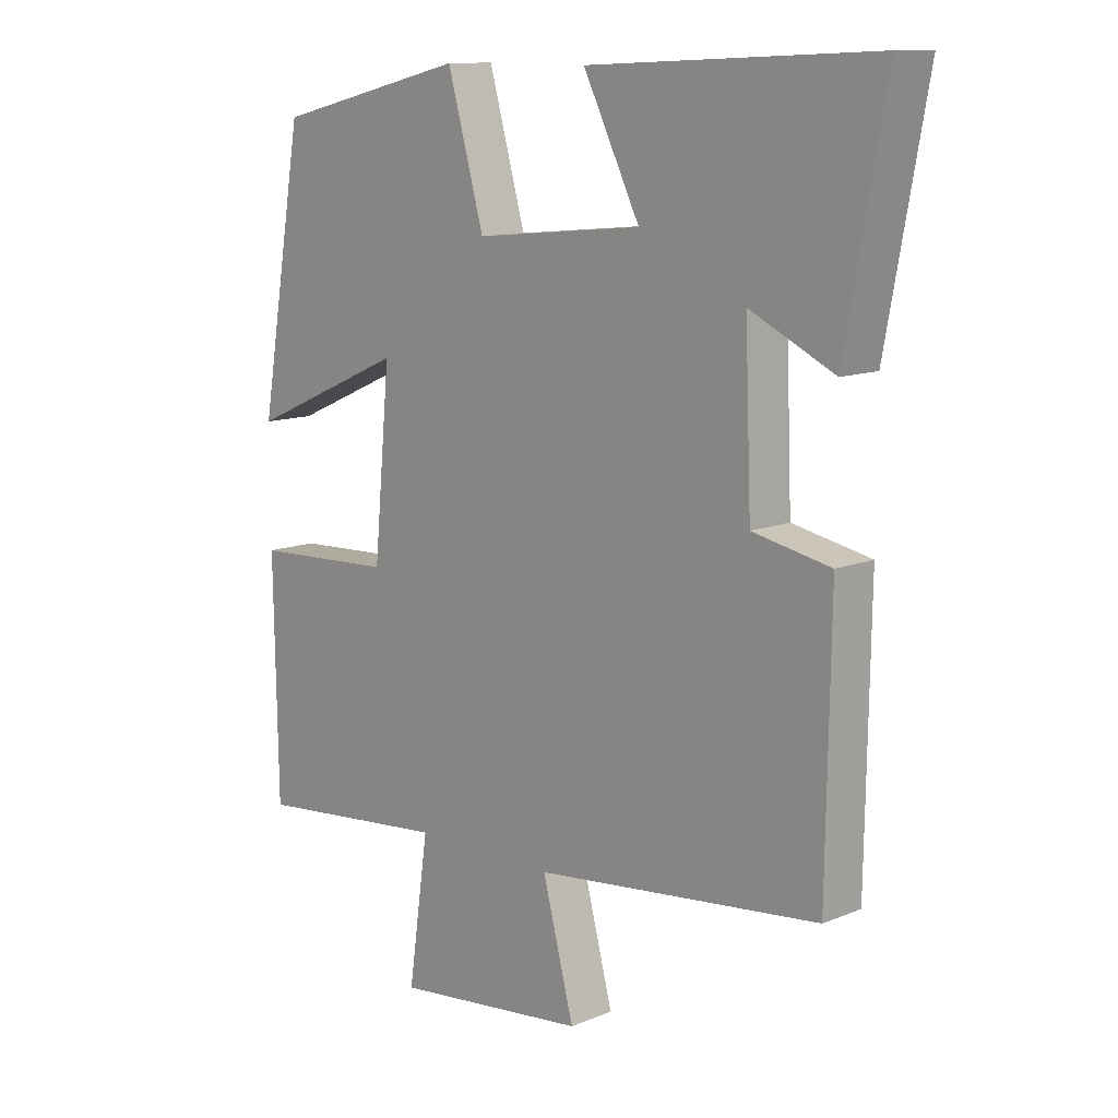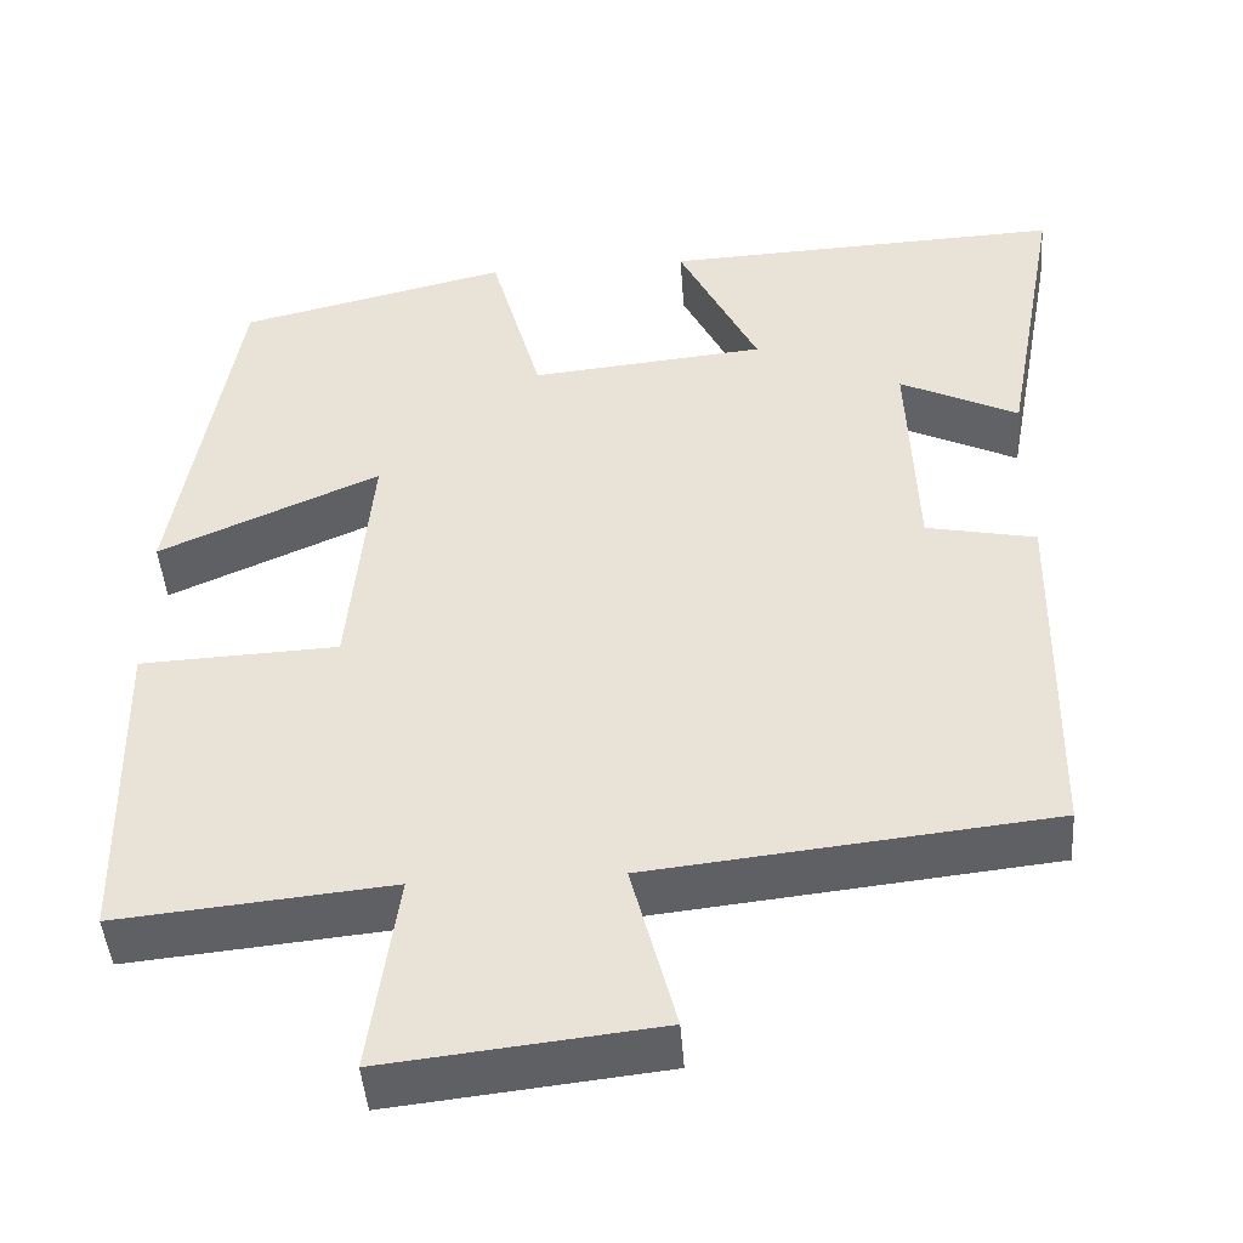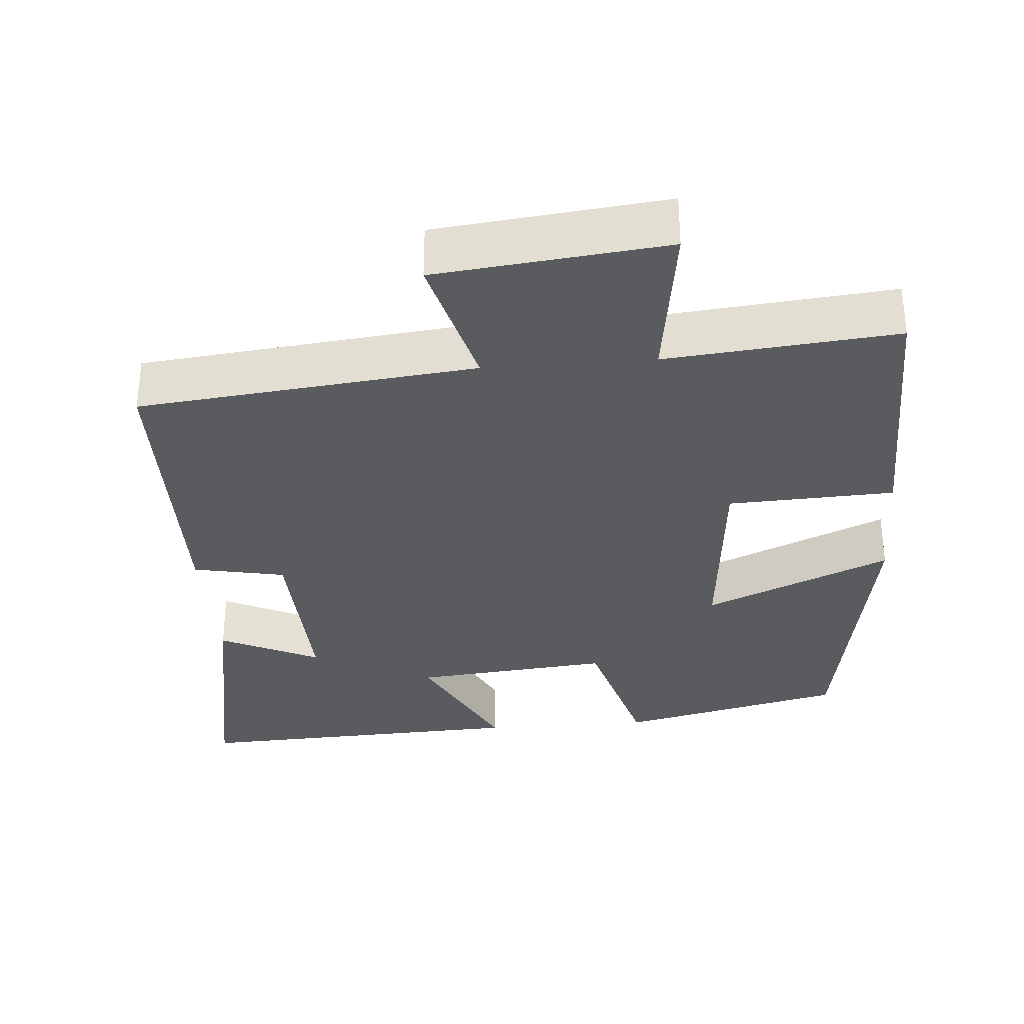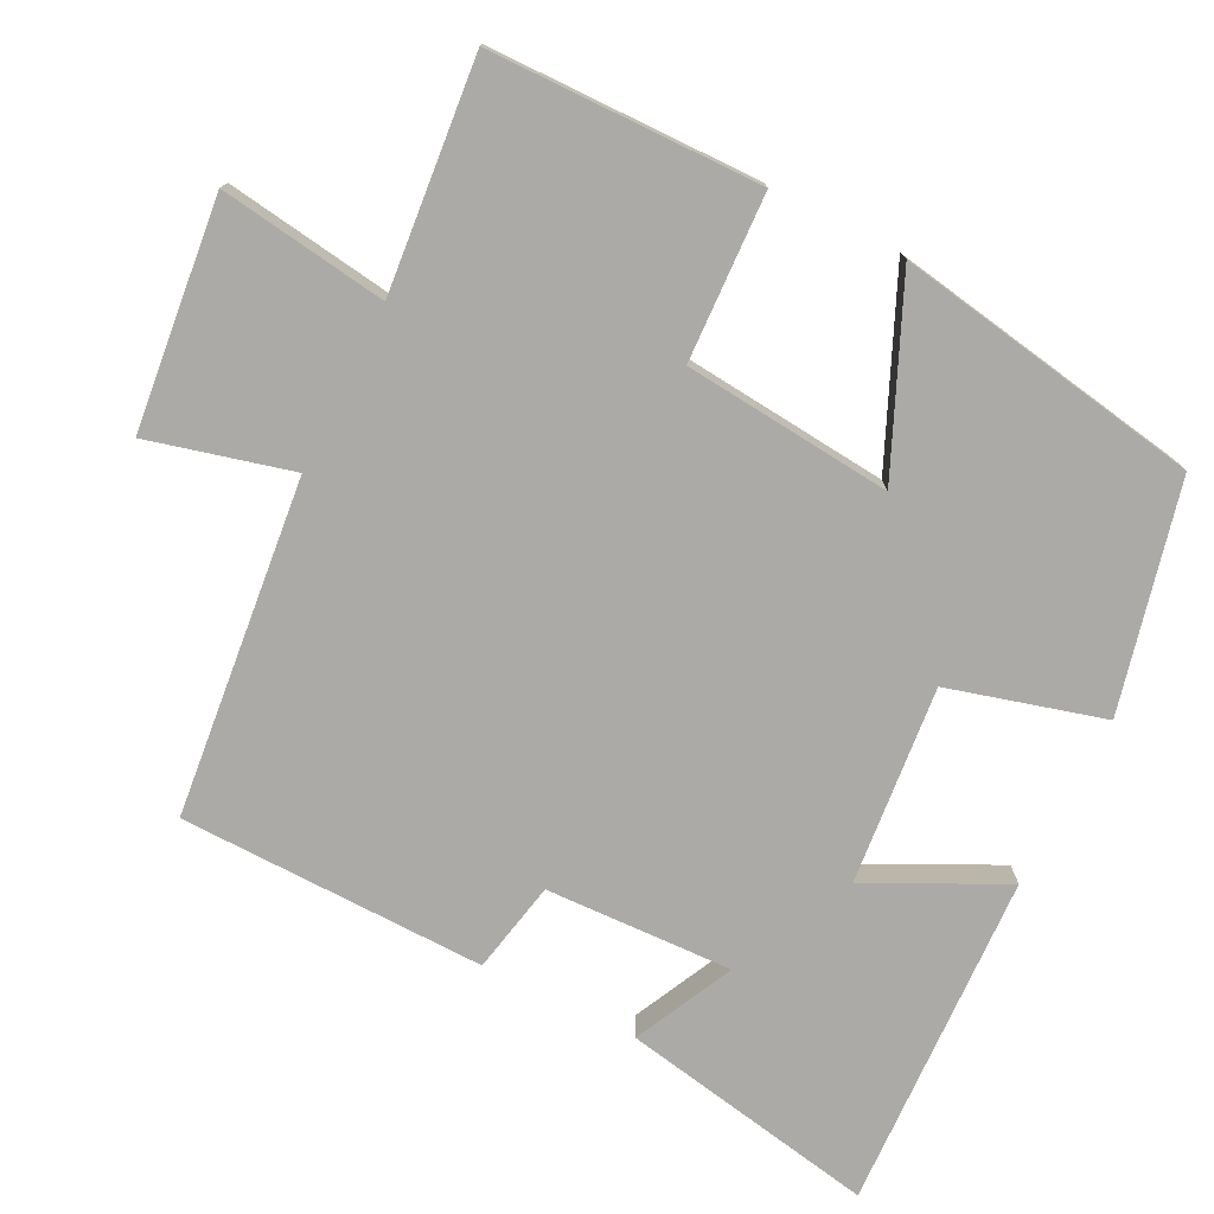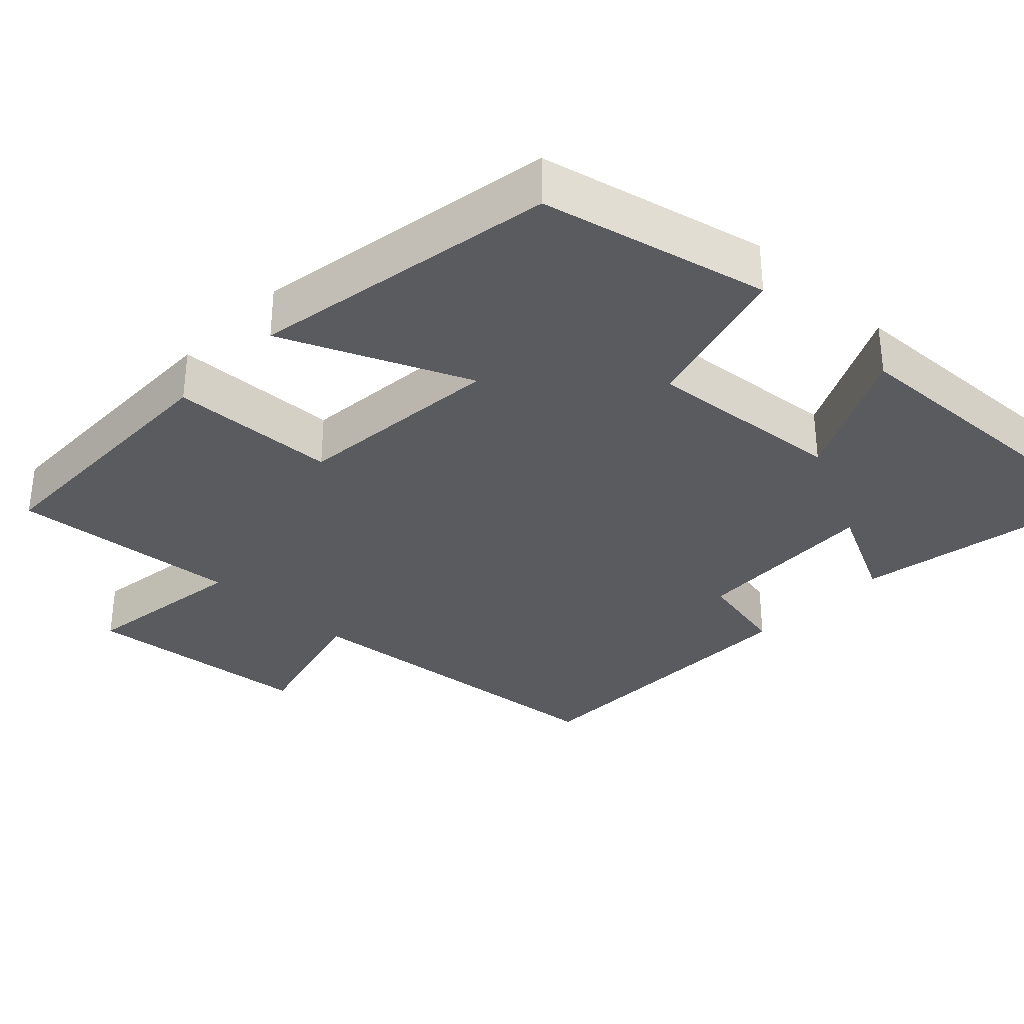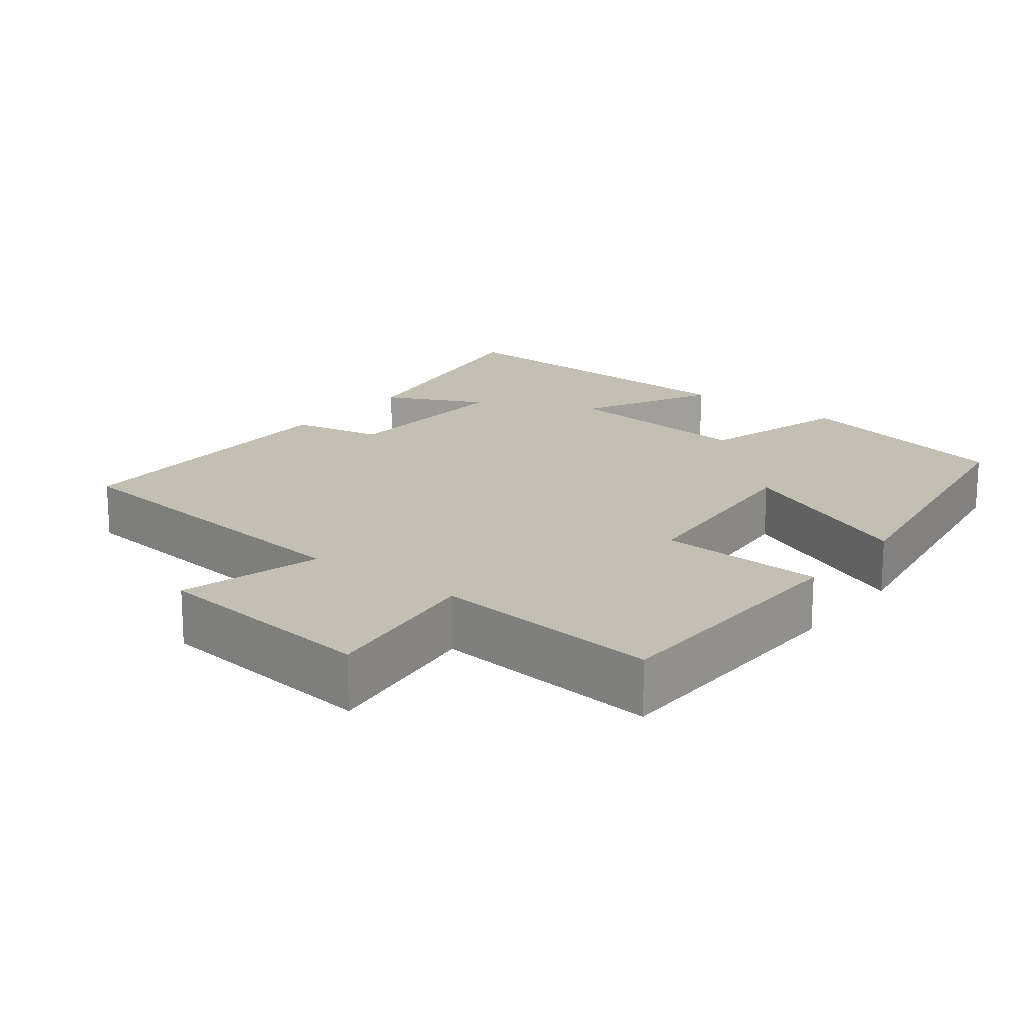
<metadata>
{"format":"obj","ext":"obj","renderer":"f3d","projection":"perspective","resolution":1024,"background":"white","views":[{"elev":11.8,"azim":45.6,"up":"+Z"},{"elev":-45.3,"azim":4.2,"up":"+Z"},{"elev":-32.5,"azim":-175.4,"up":"+Y"},{"elev":-76.0,"azim":-116.8,"up":"+Y"},{"elev":-33.3,"azim":-43.9,"up":"+Y"},{"elev":17.8,"azim":-141.9,"up":"+Y"}]}
</metadata>
<code>
v -0.43 0.07 0.427
v -0.125 0.07 0.5
v -0.067 0.07 0.292
v 0.199 0.07 0.318
v 0.109 0.07 0.5
v 0.564 0.07 0.52
v 0.5 0.07 0.173
v 0.366 0.07 0.238
v 0.376 0.07 -0.014
v 0.5 0.07 -0.039
v 0.494 0.07 -0.451
v 0.041 0.07 -0.5
v 0.091 0.07 -0.692
v -0.217 0.07 -0.726
v -0.185 0.07 -0.5
v -0.494 0.07 -0.53
v -0.5 0.07 -0.165
v -0.276 0.07 -0.155
v -0.25 0.07 0.125
v -0.5 0.07 0.015
v -0.43 0 0.427
v -0.125 0 0.5
v -0.067 0 0.292
v 0.199 0 0.318
v 0.109 0 0.5
v 0.564 0 0.52
v 0.5 0 0.173
v 0.366 0 0.238
v 0.376 0 -0.014
v 0.5 0 -0.039
v 0.494 0 -0.451
v 0.041 0 -0.5
v 0.091 0 -0.692
v -0.217 0 -0.726
v -0.185 0 -0.5
v -0.494 0 -0.53
v -0.5 0 -0.165
v -0.276 0 -0.155
v -0.25 0 0.125
v -0.5 0 0.015
f 1 2 3
f 20 1 3
f 19 20 3
f 18 19 3 4
f 15 16 17 18
f 15 18 4
f 12 13 14 15
f 11 12 15
f 10 11 15
f 9 10 15
f 8 9 15 4
f 5 6 7 8
f 4 5 8
f 23 22 21
f 23 21 40
f 23 40 39
f 24 23 39 38
f 38 37 36 35
f 24 38 35
f 35 34 33 32
f 35 32 31
f 35 31 30
f 35 30 29
f 24 35 29 28
f 28 27 26 25
f 28 25 24
f 1 21 22 2
f 2 22 23 3
f 3 23 24 4
f 4 24 25 5
f 5 25 26 6
f 6 26 27 7
f 7 27 28 8
f 8 28 29 9
f 9 29 30 10
f 10 30 31 11
f 11 31 32 12
f 12 32 33 13
f 13 33 34 14
f 14 34 35 15
f 15 35 36 16
f 16 36 37 17
f 17 37 38 18
f 18 38 39 19
f 19 39 40 20
f 20 40 21 1

</code>
